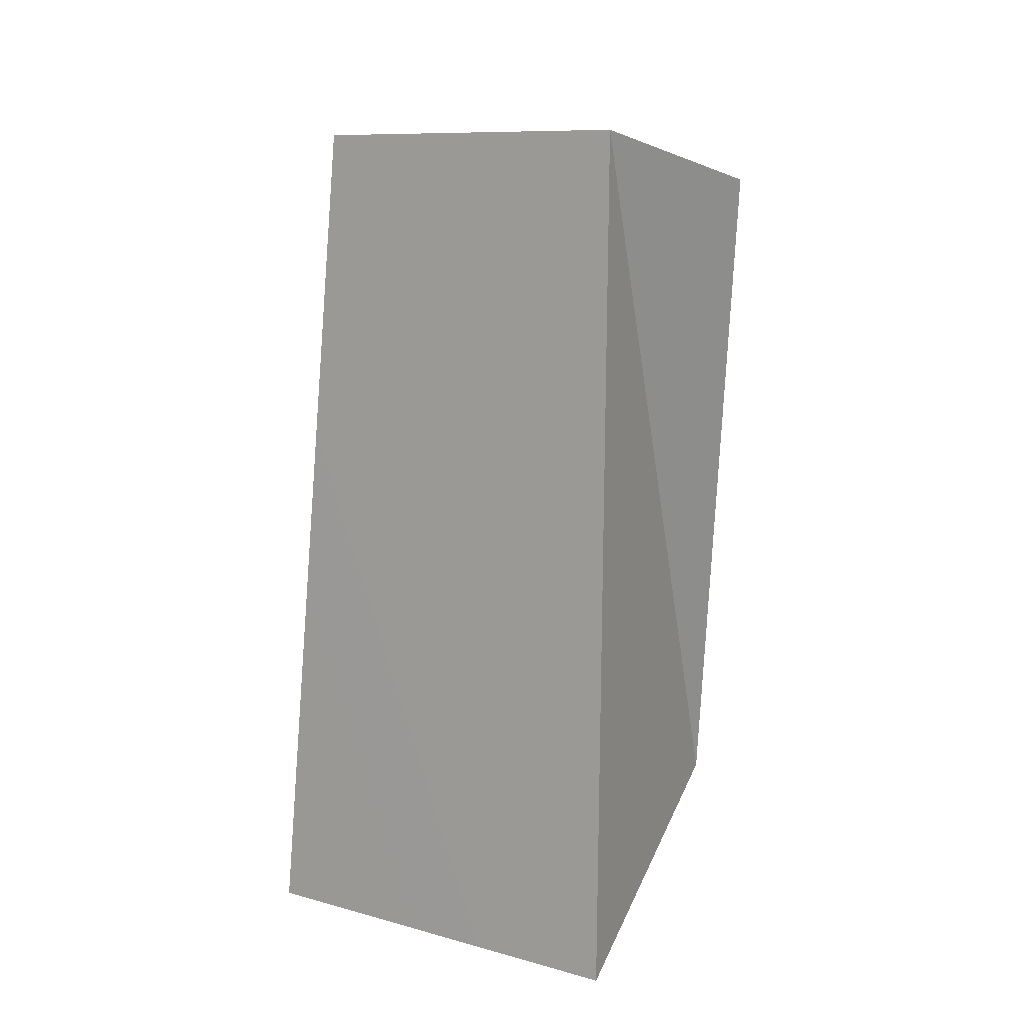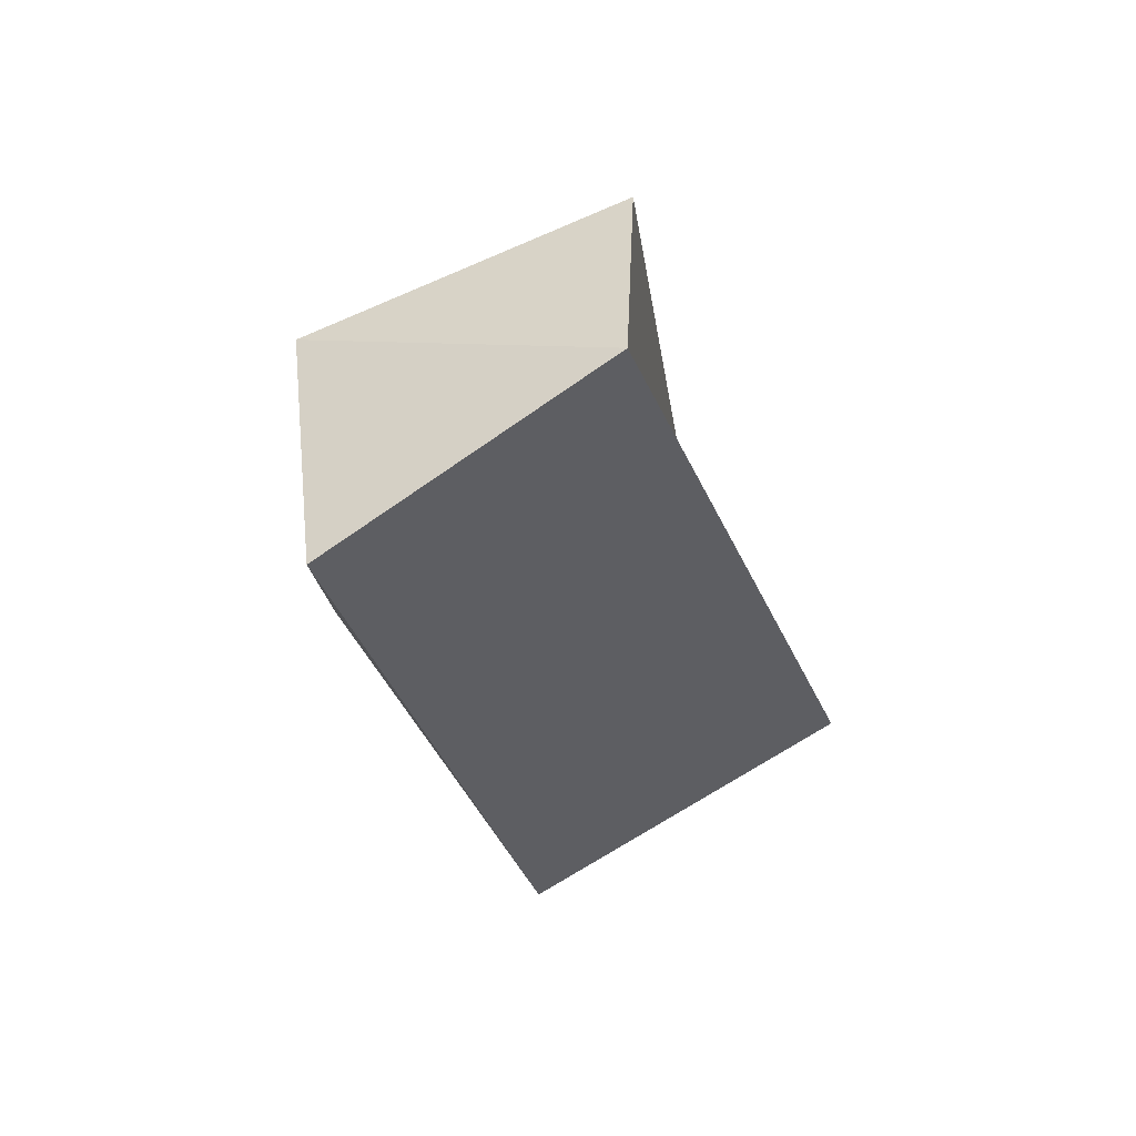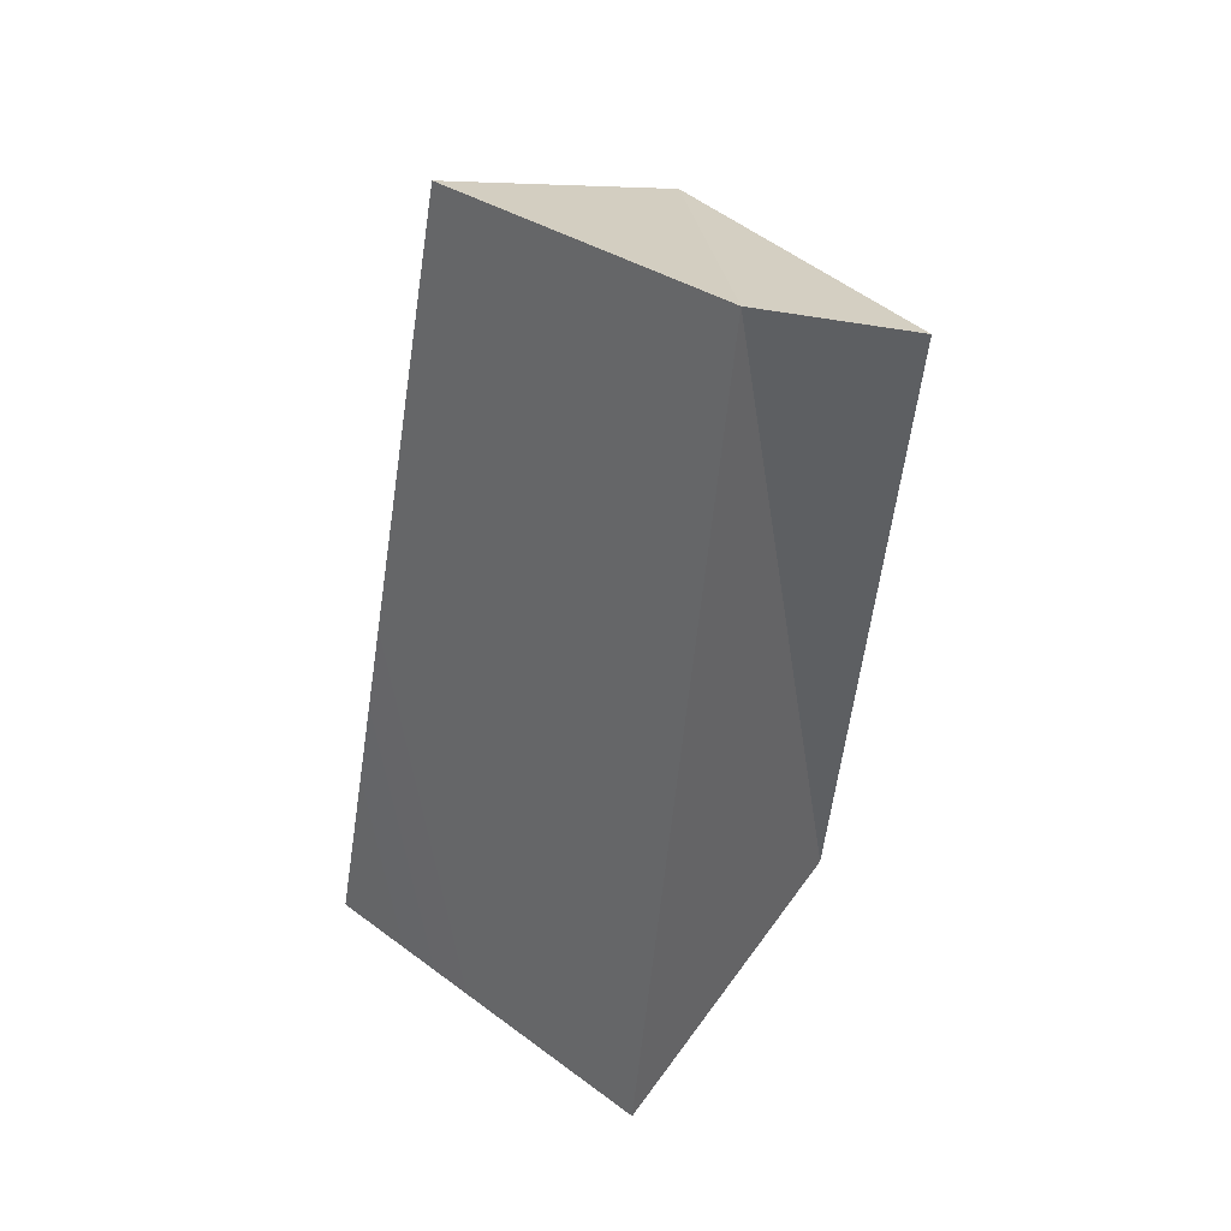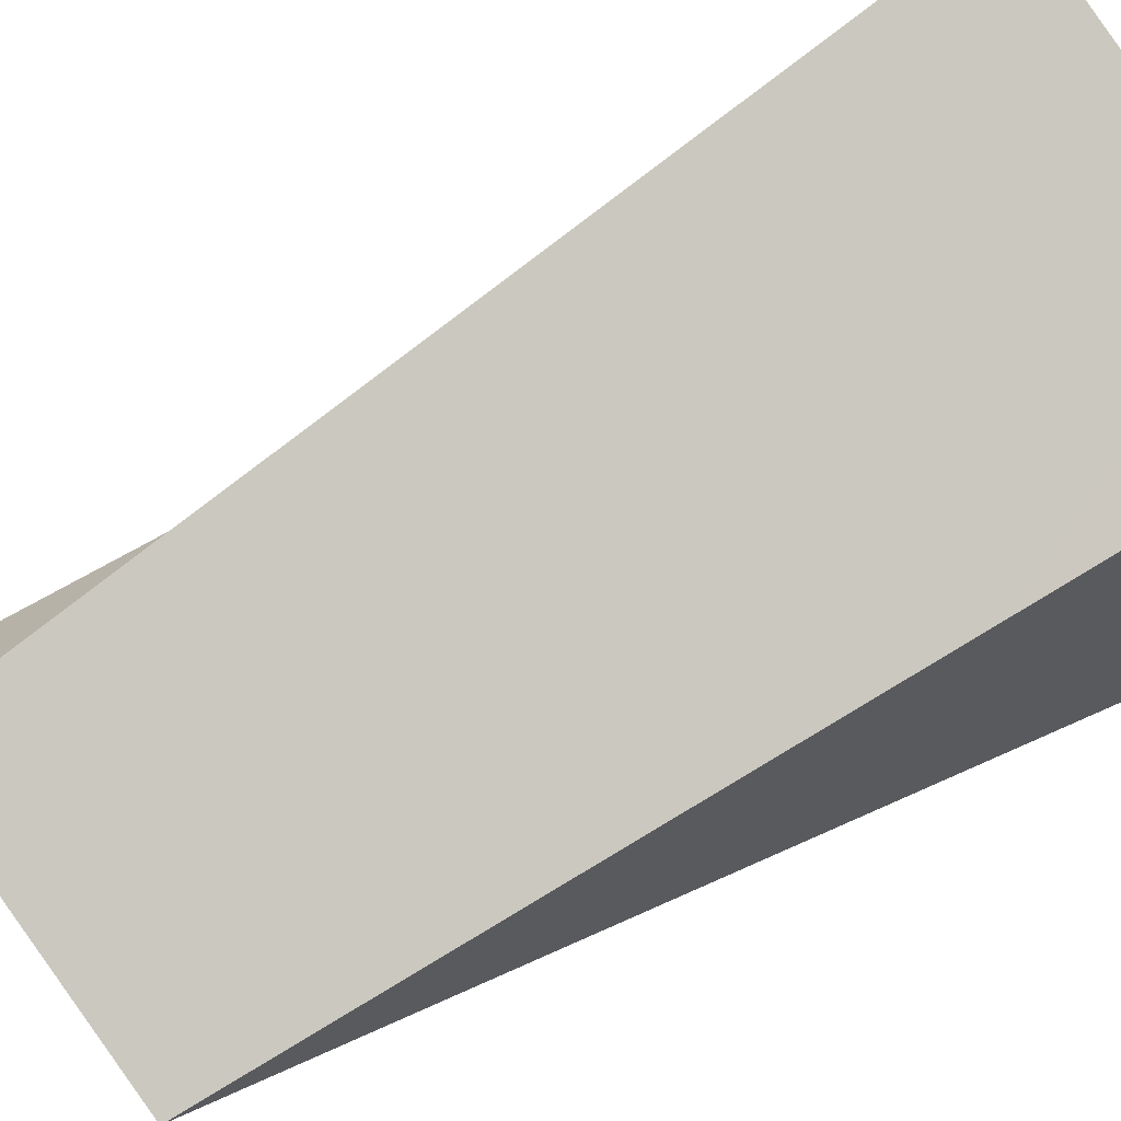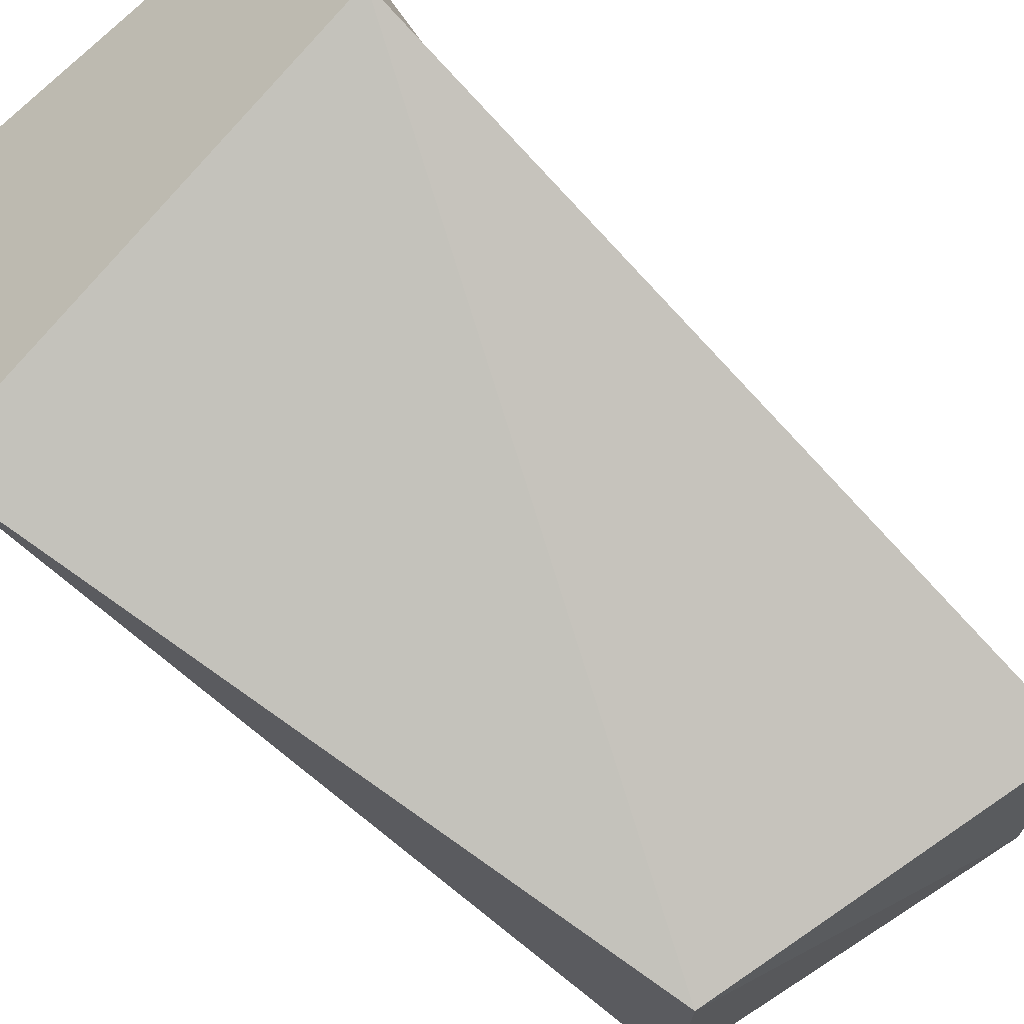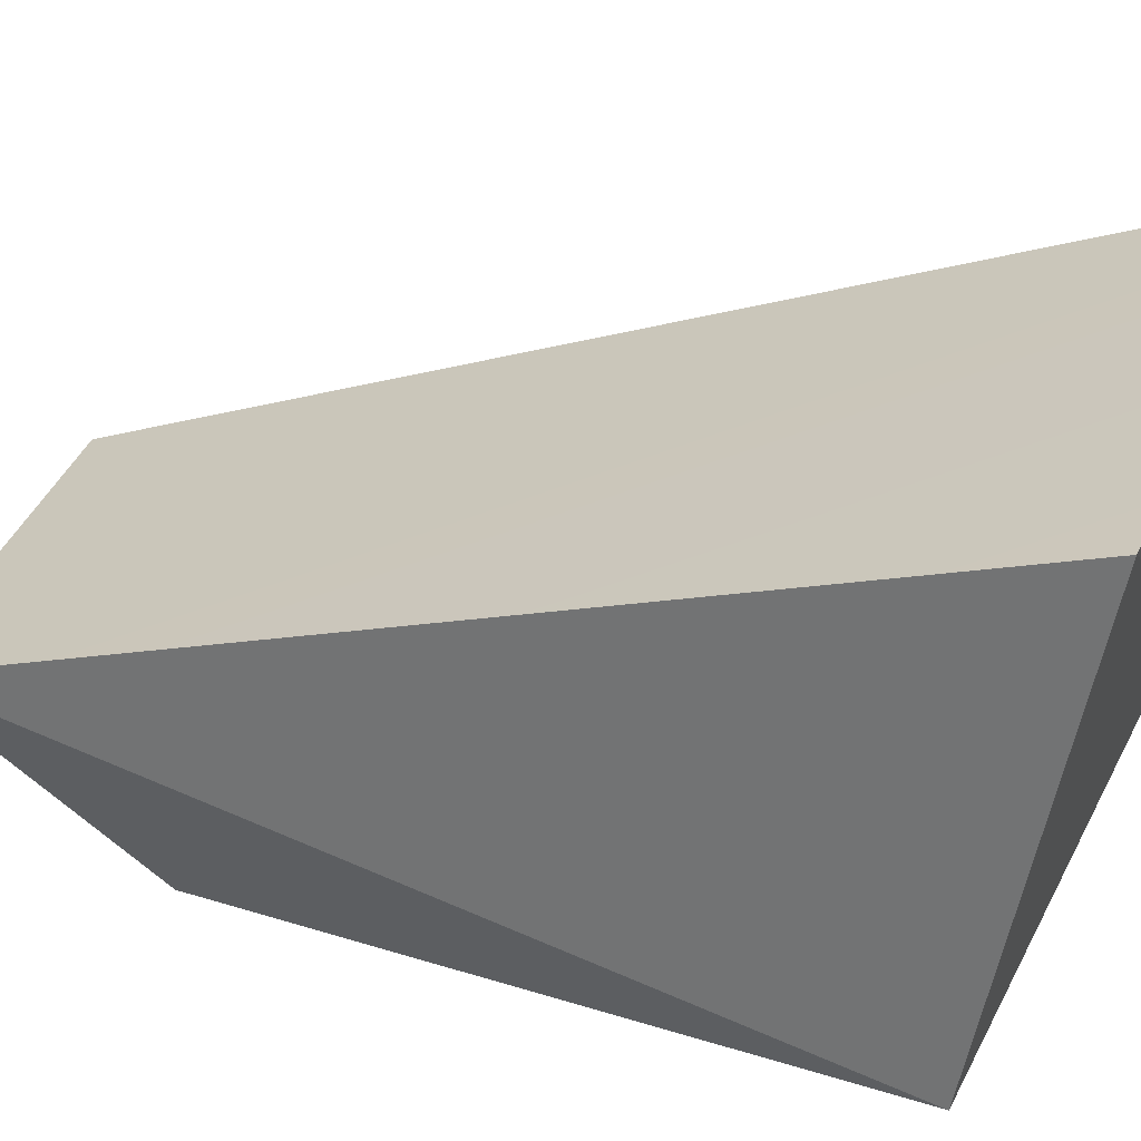
<metadata>
{"format":"obj","ext":"obj","renderer":"f3d","projection":"perspective","resolution":1024,"background":"white","views":[{"elev":33.7,"azim":-163.7,"up":"+Z"},{"elev":77.7,"azim":140.3,"up":"+Z"},{"elev":56.3,"azim":-150.1,"up":"+Z"},{"elev":62.9,"azim":63.9,"up":"+Y"},{"elev":-66.5,"azim":-134.9,"up":"+Y"},{"elev":26.0,"azim":118.0,"up":"+Y"}]}
</metadata>
<code>
g Debris4
v -0.1328 -0.0051 -0.205
v -0.1077 0.1862 -0.2387
v -0.05674 0.001858 0.2781
v -0.05674 0.001858 0.2781
v 0.1288 -0.02175 0.243
v 0.05278 -0.1415 0.1685
v 0.05278 -0.1415 0.1685
v 0.1135 -0.09274 -0.2061
v -0.1328 -0.0051 -0.205
v 0.1288 -0.02175 0.243
v 0.1269 0.1453 -0.2624
v 0.1135 -0.09274 -0.2061
v 0.1269 0.1453 -0.2624
v -0.1077 0.1862 -0.2387
v -0.1328 -0.0051 -0.205
v 0.1288 -0.02175 0.243
v -0.05674 0.001858 0.2781
v -0.1077 0.1862 -0.2387
v 0.1269 0.1453 -0.2624
v -0.1328 -0.0051 -0.205
v -0.05674 0.001858 0.2781
v -0.1247 -0.07228 0.2227
v -0.05674 0.001858 0.2781
v 0.05278 -0.1415 0.1685
v -0.1247 -0.07228 0.2227
v 0.05278 -0.1415 0.1685
v -0.1328 -0.0051 -0.205
v -0.1247 -0.07228 0.2227
v 0.1288 -0.02175 0.243
v 0.1135 -0.09274 -0.2061
v 0.05278 -0.1415 0.1685
v 0.1269 0.1453 -0.2624
v -0.1328 -0.0051 -0.205
v 0.1135 -0.09274 -0.2061
g Debris4_0
f 3 2 1
f 6 5 4
f 9 8 7
f 12 11 10
f 15 14 13
f 18 17 16
f 19 18 16
f 22 21 20
f 25 24 23
f 28 27 26
f 31 30 29
f 34 33 32

</code>
